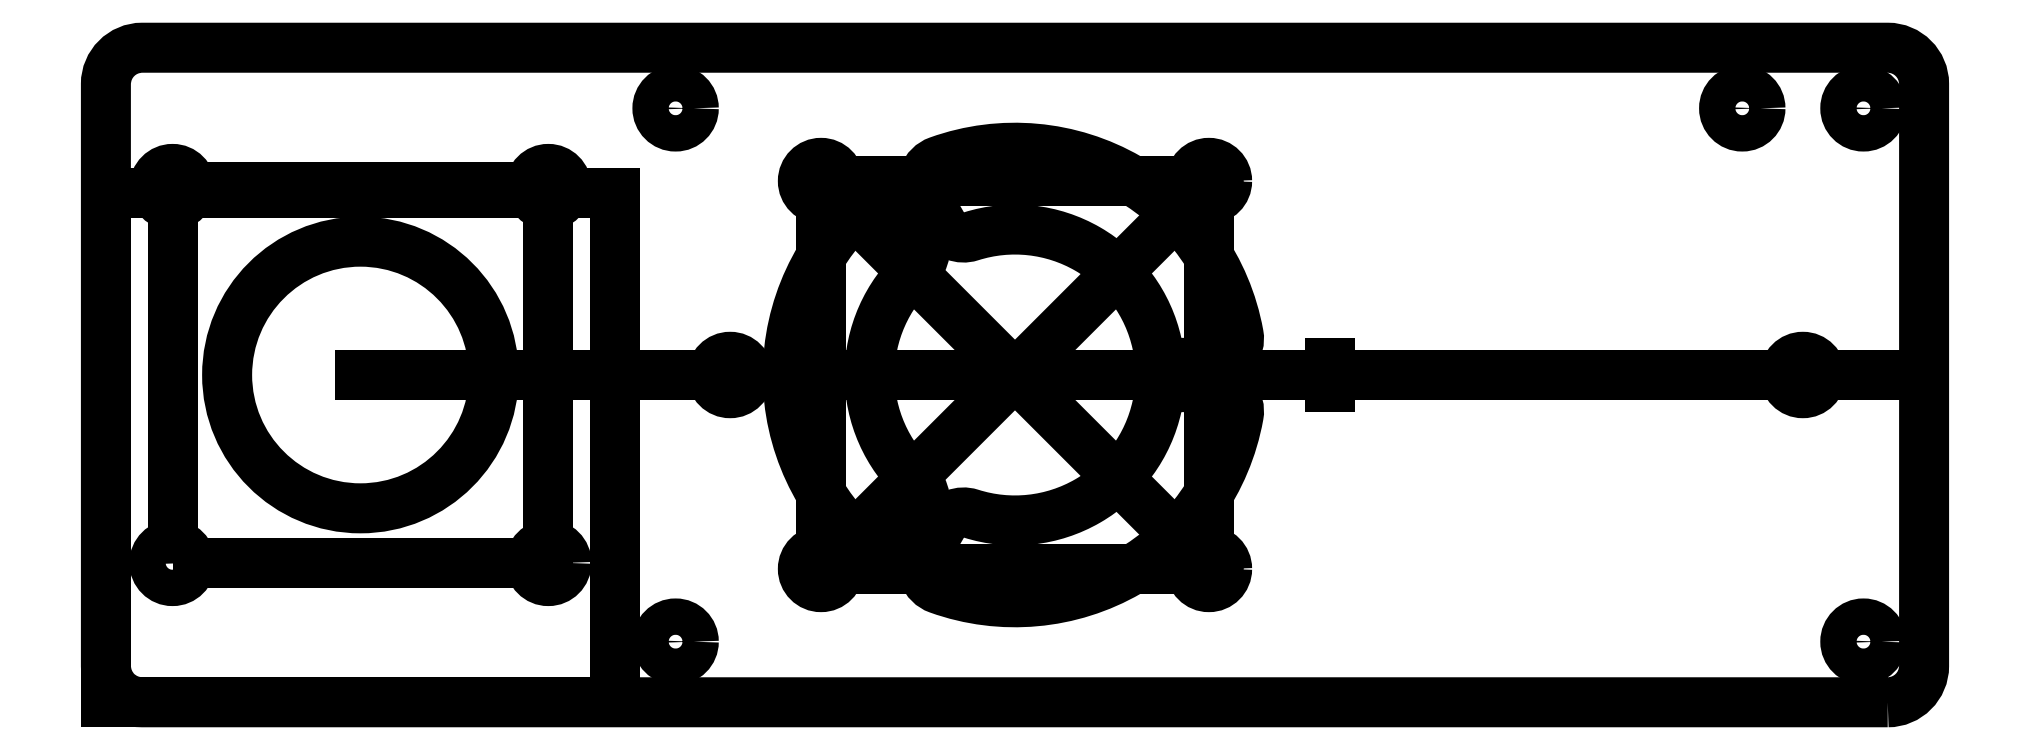
<metadata>
{"format":"dxf","ext":"dxf","renderer":"ezdxf+matplotlib","layout":"modelspace","background":"white","min_lineweight":24,"dpi":150}
</metadata>
<code>
0
SECTION
2
ENTITIES
0
CIRCLE
8
0
10
4.5
20
15.5
30
0
40
1.5
210
0
220
0
230
1
0
LWPOLYLINE
8
0
90
4
70
1
43
0
10
41
20
-27
10
41
20
15
10
-1
20
15
10
-1
20
-27
0
CIRCLE
8
0
10
20
20
0
30
0
40
11
210
0
220
0
230
1
0
CIRCLE
8
0
10
35.5
20
-15.5
30
0
40
1.5
210
0
220
0
230
1
0
LWPOLYLINE
8
0
90
4
70
1
43
0
10
4.5
20
-15.5
10
4.5
20
15.5
10
35.5
20
15.5
10
35.5
20
-15.5
0
CIRCLE
8
0
10
35.5
20
15.5
30
0
40
1.5
210
0
220
0
230
1
0
CIRCLE
8
0
10
4.5
20
-15.5
30
0
40
1.5
210
0
220
0
230
1
0
LWPOLYLINE
8
0
90
8
70
1
43
0
10
146
20
-27
10
2
20
-27
42
-0.4142
10
-1
20
-24
10
-1
20
24
42
-0.4142
10
2
20
27
10
146
20
27
42
-0.4142
10
149
20
24
10
149
20
-24
42
-0.4142
0
LINE
8
0
10
20
20
0
30
0
11
149
21
0
31
0
0
CIRCLE
8
0
10
139
20
0
30
0
40
1.5
210
0
220
0
230
1
0
CIRCLE
8
0
10
50.5
20
0
30
0
40
1.5
210
0
220
0
230
1
0
CIRCLE
8
0
10
144
20
-22
30
0
40
1.5
210
0
220
0
230
1
0
CIRCLE
8
0
10
46
20
22
30
0
40
1.5
210
0
220
0
230
1
0
CIRCLE
8
0
10
144
20
22
30
0
40
1.5
210
0
220
0
230
1
0
CIRCLE
8
0
10
46
20
-22
30
0
40
1.5
210
0
220
0
230
1
0
CIRCLE
8
0
10
134
20
22
30
0
40
1.5
210
0
220
0
230
1
0
LINE
8
0
10
90
20
-16
30
0
11
58
21
-16
31
0
0
LINE
8
0
10
58
20
-16
30
0
11
58
21
16
31
0
0
LINE
8
0
10
58
20
16
30
0
11
90
21
16
31
0
0
LINE
8
0
10
90
20
16
30
0
11
90
21
-16
31
0
0
LINE
8
0
10
90
20
-16
30
0
11
58
21
16
31
0
0
LINE
8
0
10
58
20
-16
30
0
11
90
21
16
31
0
0
CIRCLE
8
0
10
58
20
16
30
0
40
1.5
210
0
220
0
230
1
0
CIRCLE
8
0
10
90
20
16
30
0
40
1.5
210
0
220
0
230
1
0
CIRCLE
8
0
10
90
20
-16
30
0
40
1.5
210
0
220
0
230
1
0
CIRCLE
8
0
10
58
20
-16
30
0
40
1.5
210
0
220
0
230
1
0
LWPOLYLINE
8
0
90
8
70
1
43
0
10
87.67
20
-1
10
90.48
20
-1
42
-0.468
10
92.45
20
-3.358
42
-0.4629
10
67.68
20
-17.65
42
-0.468
10
66.63
20
-14.77
10
68.03
20
-12.34
42
-0.3523
10
70.37
20
-11.44
42
0.4413
10
85.72
20
-2.571
42
-0.3523
0
LWPOLYLINE
8
0
90
8
70
1
43
0
10
90.48
20
1
10
87.67
20
1
42
-0.3523
10
85.72
20
2.571
42
0.4413
10
70.37
20
11.44
42
-0.3523
10
68.03
20
12.34
10
66.63
20
14.77
42
-0.468
10
67.68
20
17.65
42
-0.4629
10
92.45
20
3.358
42
-0.468
0
LINE
8
0
10
100
20
1
30
0
11
100
21
-1
31
0
0
LWPOLYLINE
8
0
90
8
70
1
43
0
10
64.89
20
13.77
10
66.3
20
11.34
42
-0.3523
10
65.91
20
8.865
42
0.4413
10
65.91
20
-8.865
42
-0.3523
10
66.3
20
-11.34
10
64.89
20
-13.77
42
-0.468
10
61.87
20
-14.3
42
-0.4629
10
61.87
20
14.3
42
-0.468
0
ENDSEC
0
EOF

</code>
